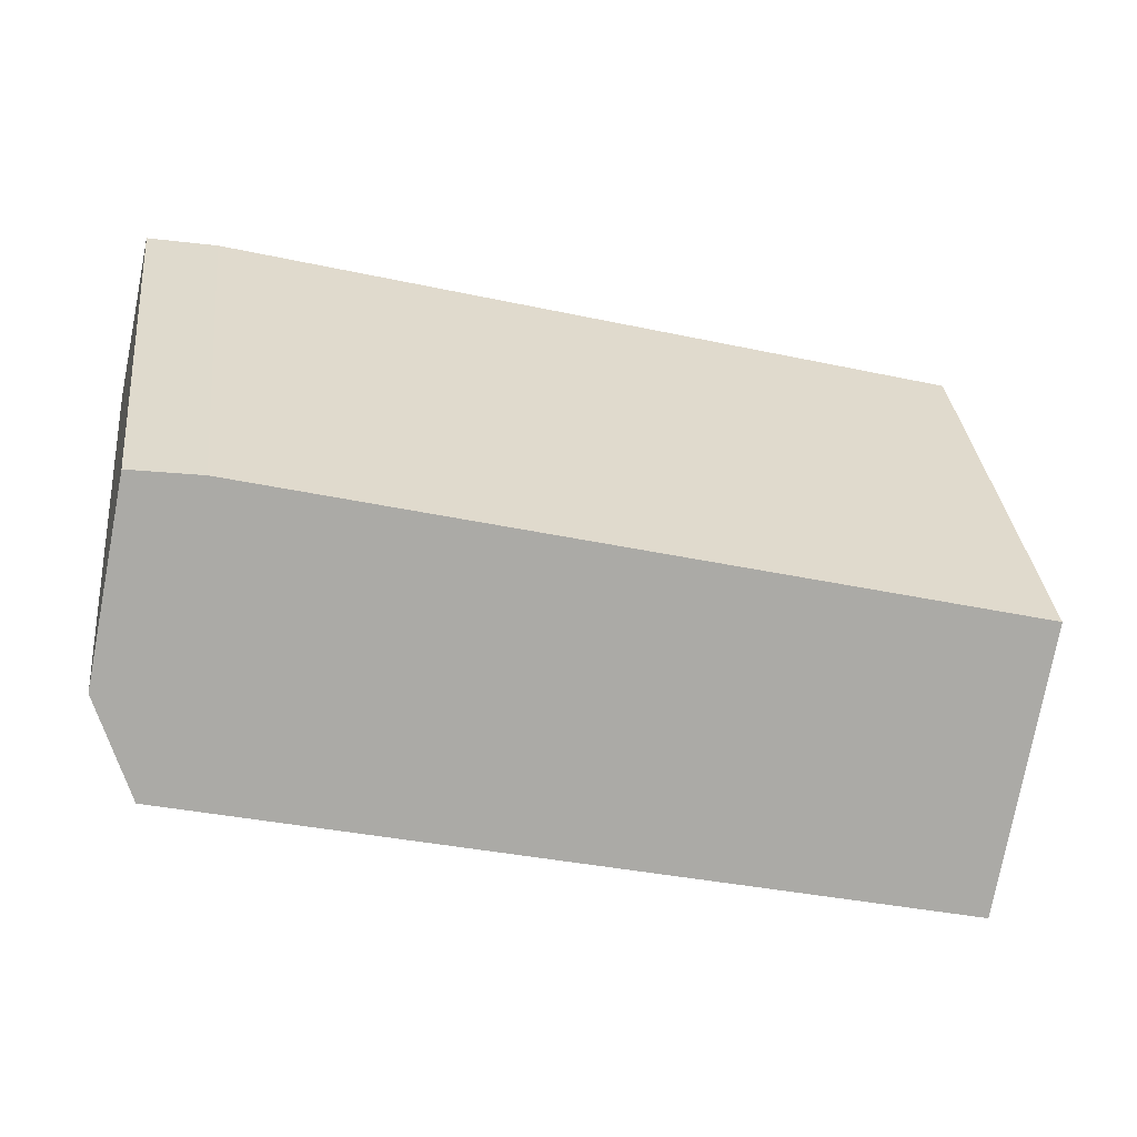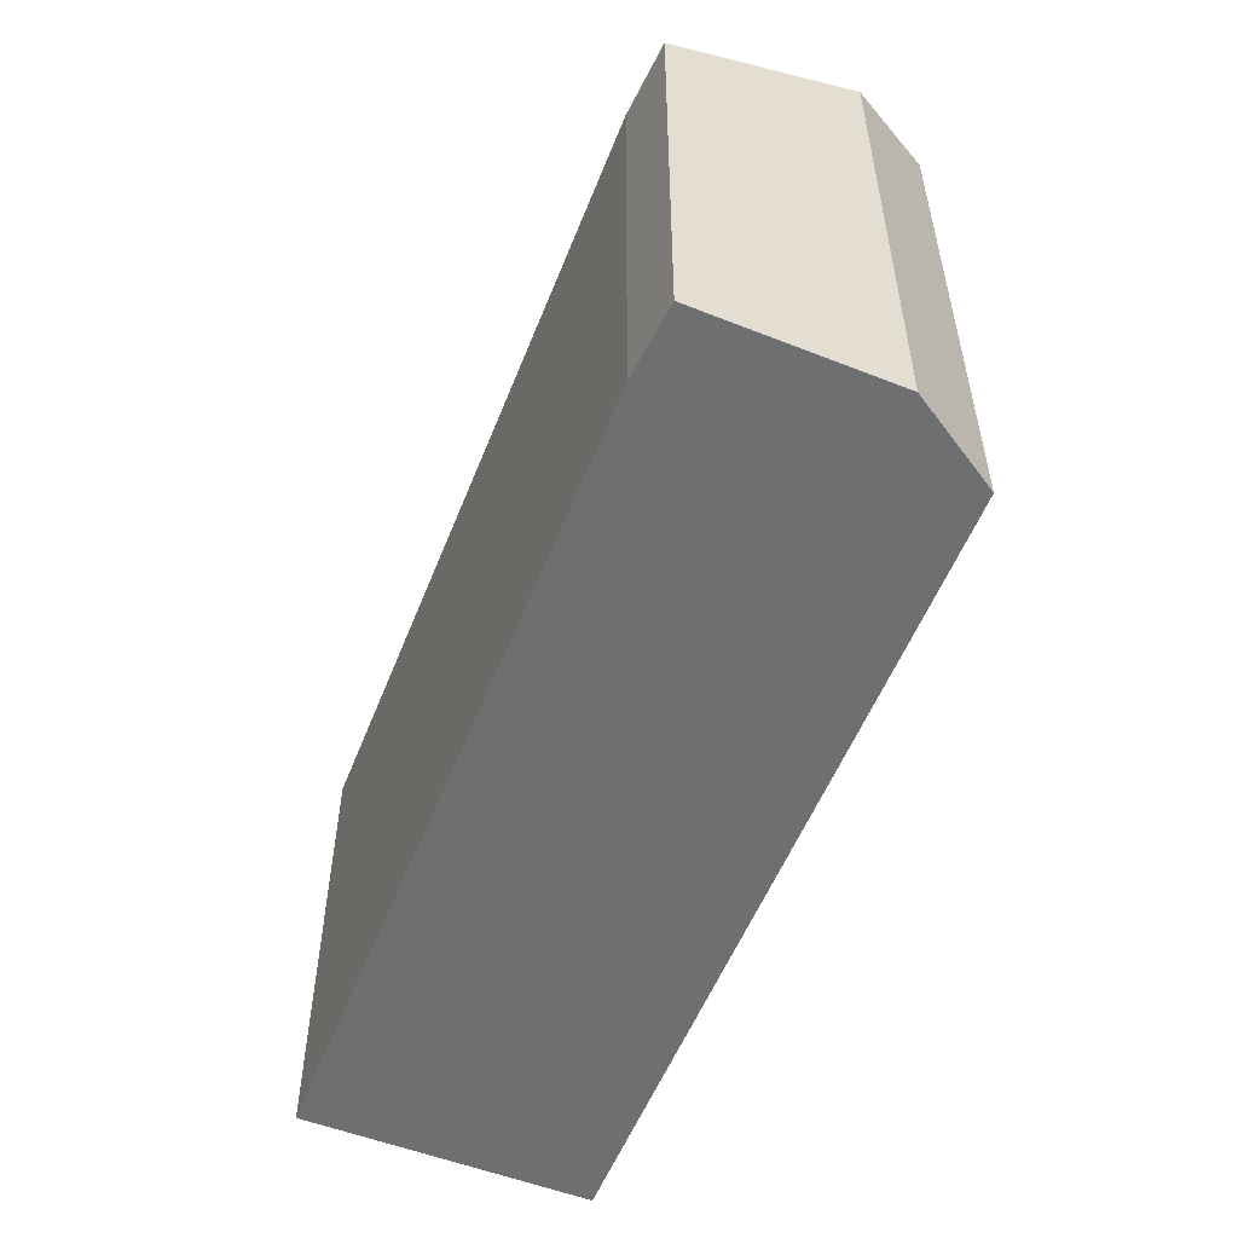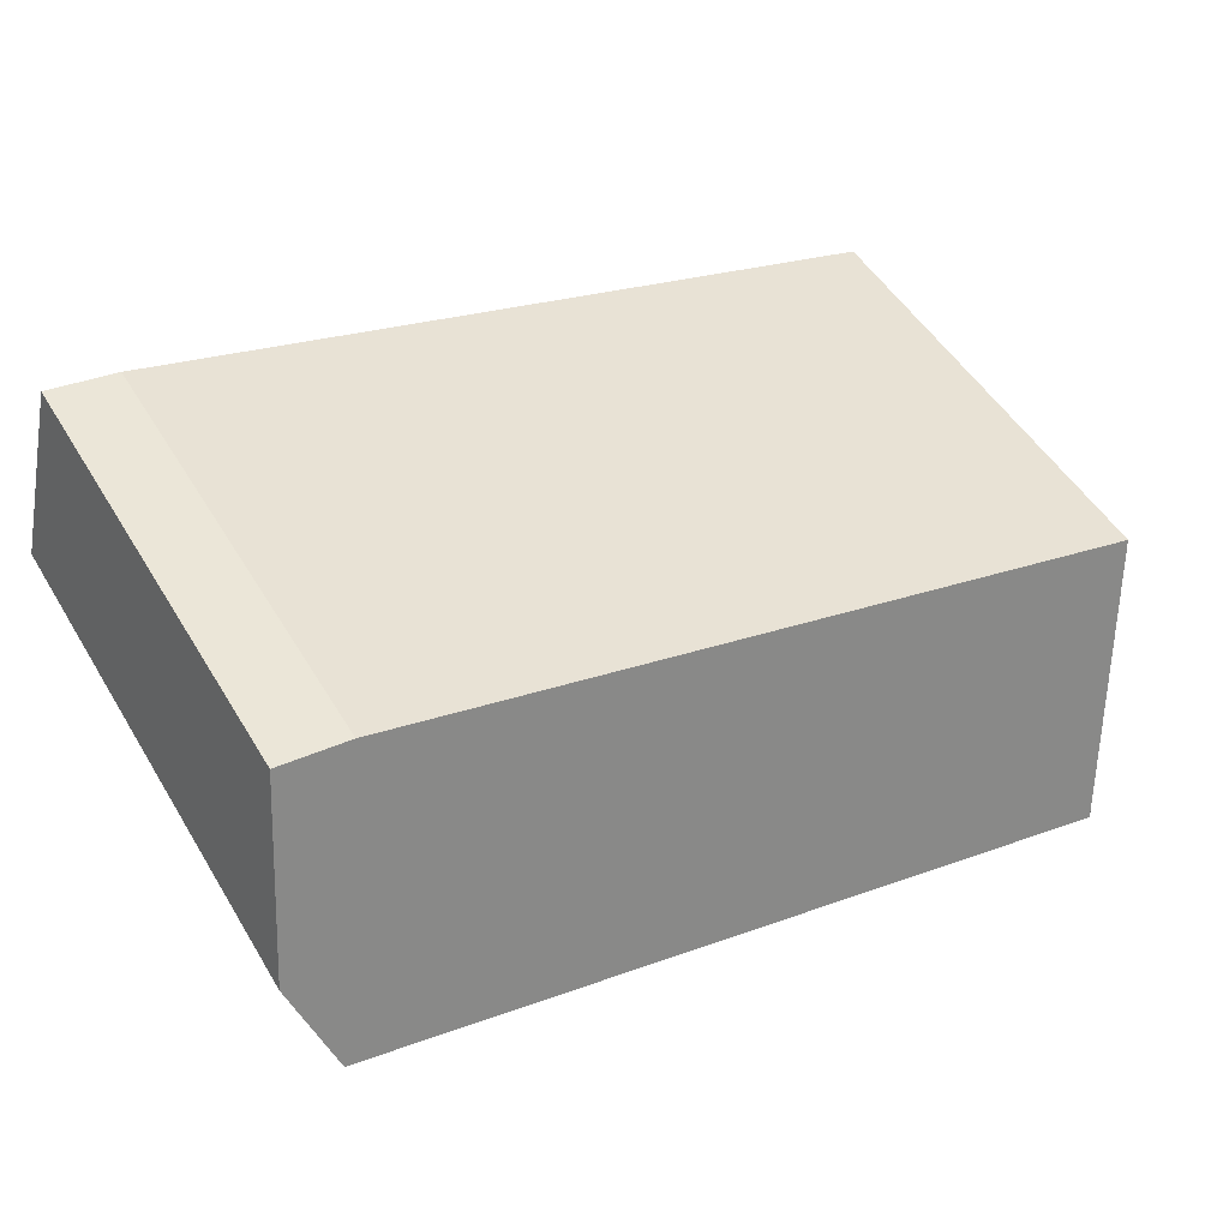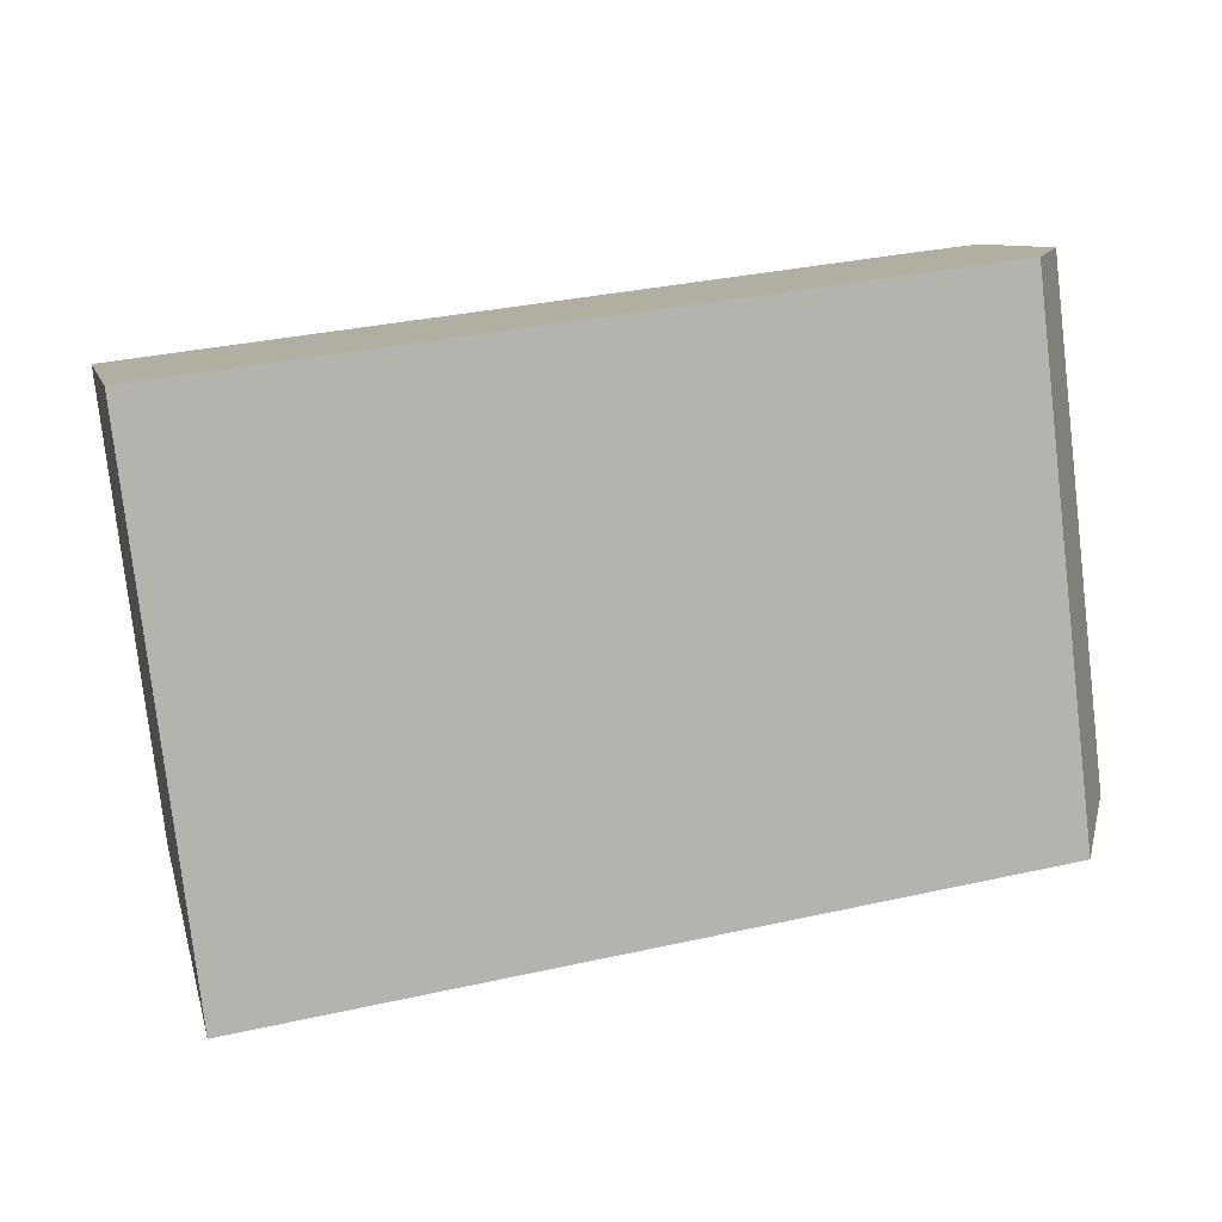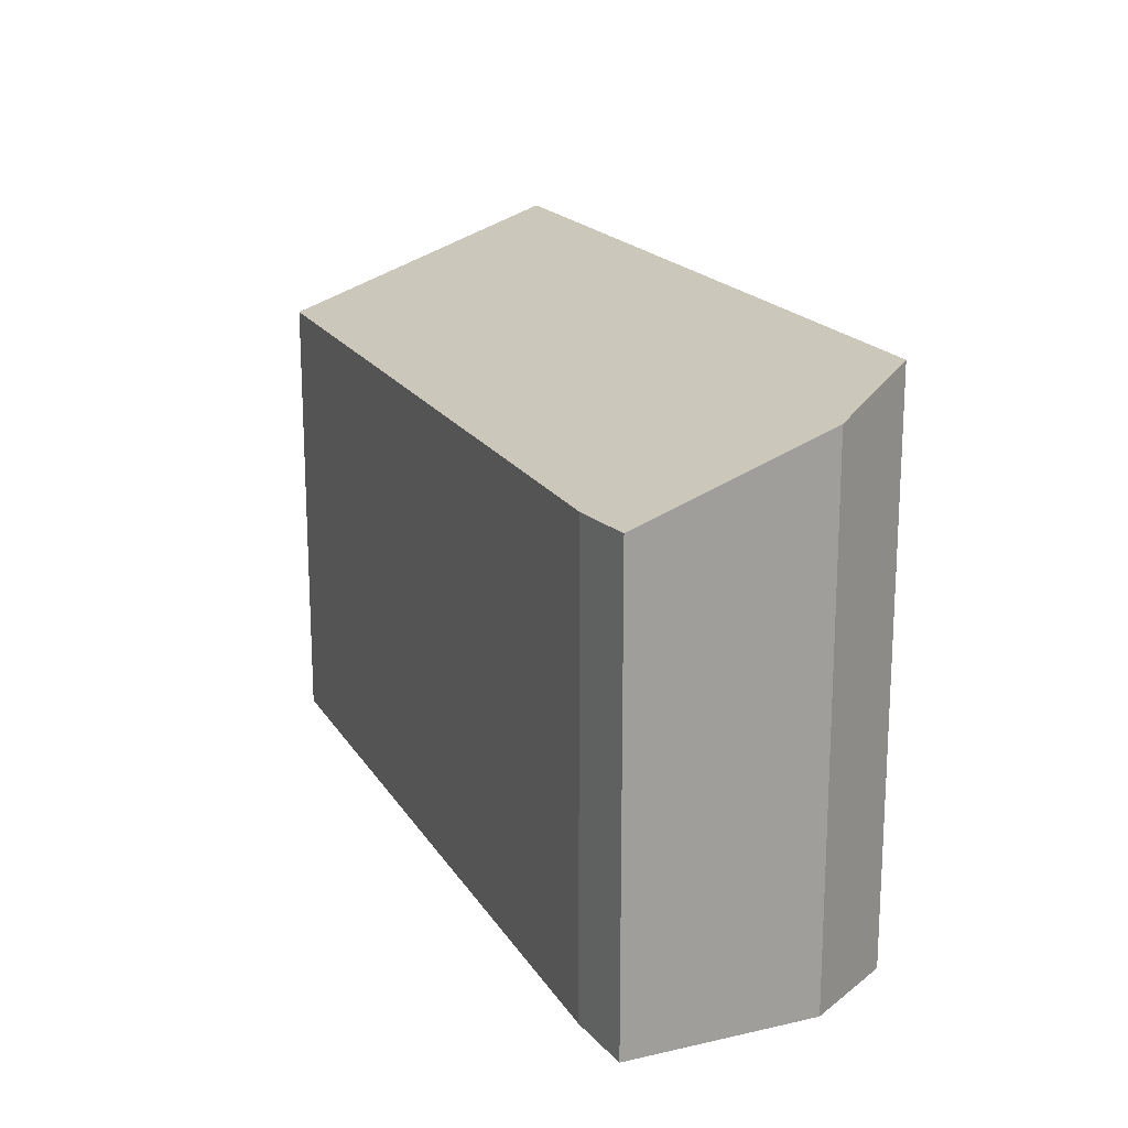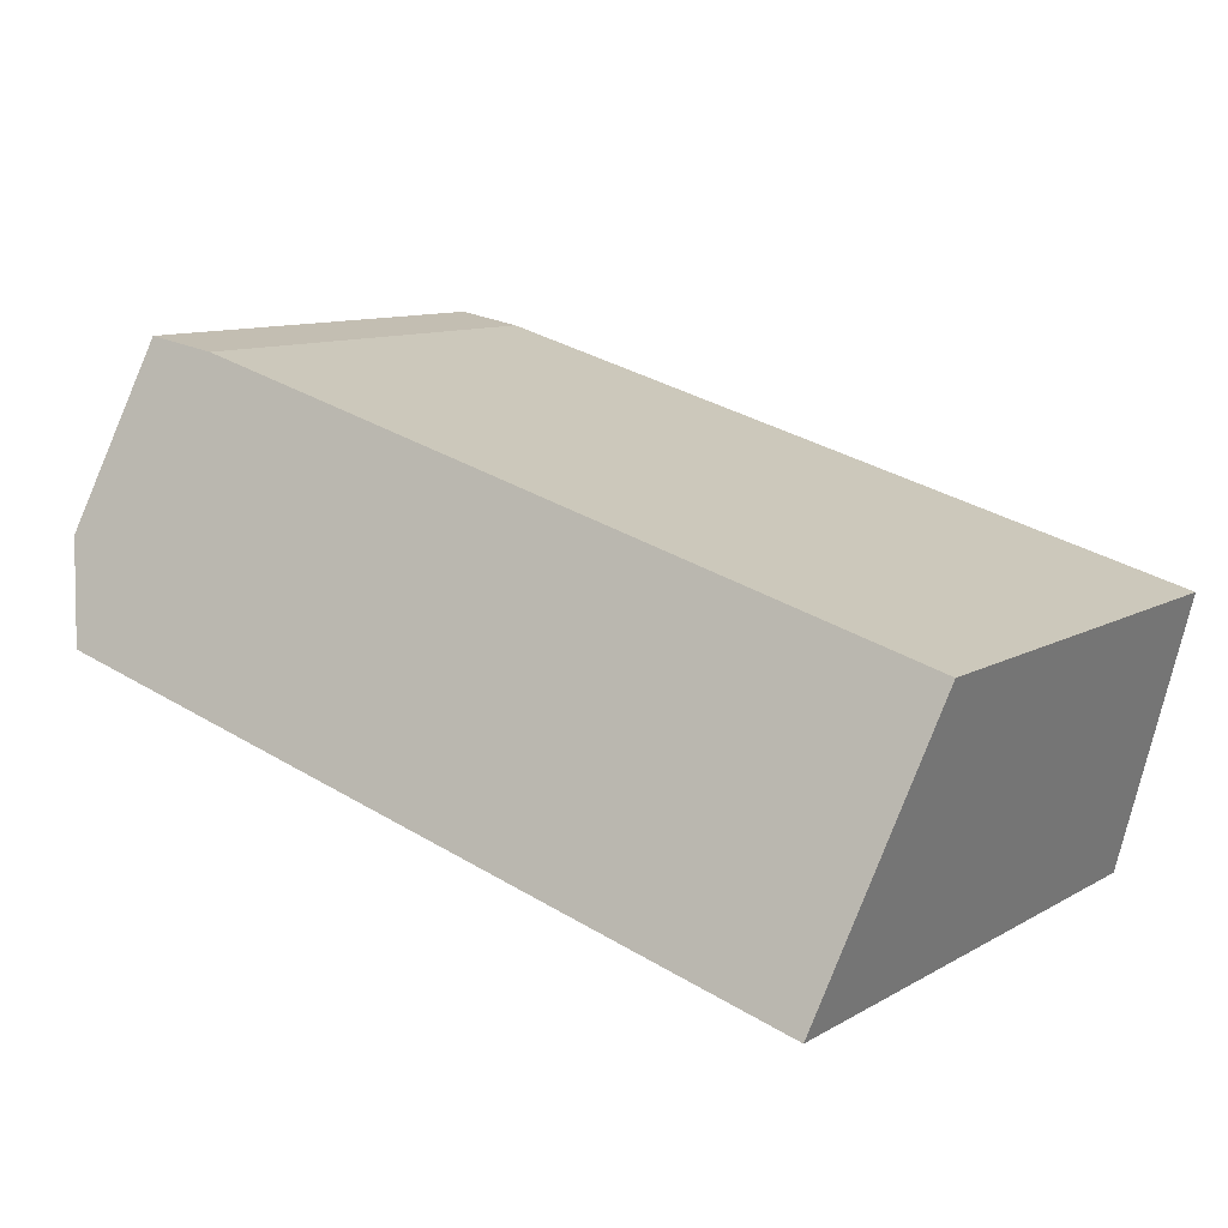
<metadata>
{"format":"obj","ext":"obj","renderer":"f3d","projection":"perspective","resolution":1024,"background":"white","views":[{"elev":33.5,"azim":173.8,"up":"+Z"},{"elev":-54.6,"azim":53.6,"up":"+Y"},{"elev":50.2,"azim":149.9,"up":"+Z"},{"elev":-78.9,"azim":6.7,"up":"+Z"},{"elev":18.3,"azim":52.7,"up":"+Y"},{"elev":10.5,"azim":-144.3,"up":"+Z"}]}
</metadata>
<code>
v  16.81 9.899 0.707
v  14.63 8.605 3.953
v  15.97 8.647 4.18
v  16.21 10.49 -1.182
v  0 8.647 5.295e-16
v  1.296 10.52 -5.172
v  16.81 -4.329e-17 0.707
v  15.97 -2.56e-16 4.18
v  16.21 7.238e-17 -1.182
v  1.296 3.167e-16 -5.172
v  0 0 0
v  14.63 -2.421e-16 3.953
g defaultobject
f 1 2 3
f 2 1 4
f 2 4 5
f 5 4 6
f 3 7 1
f 7 3 8
f 1 9 4
f 9 1 7
f 4 10 6
f 10 4 9
f 10 5 6
f 5 10 11
f 2 8 3
f 8 2 12
f 11 2 5
f 2 11 12
f 12 7 8
f 7 12 9
f 9 12 10
f 10 12 11

</code>
